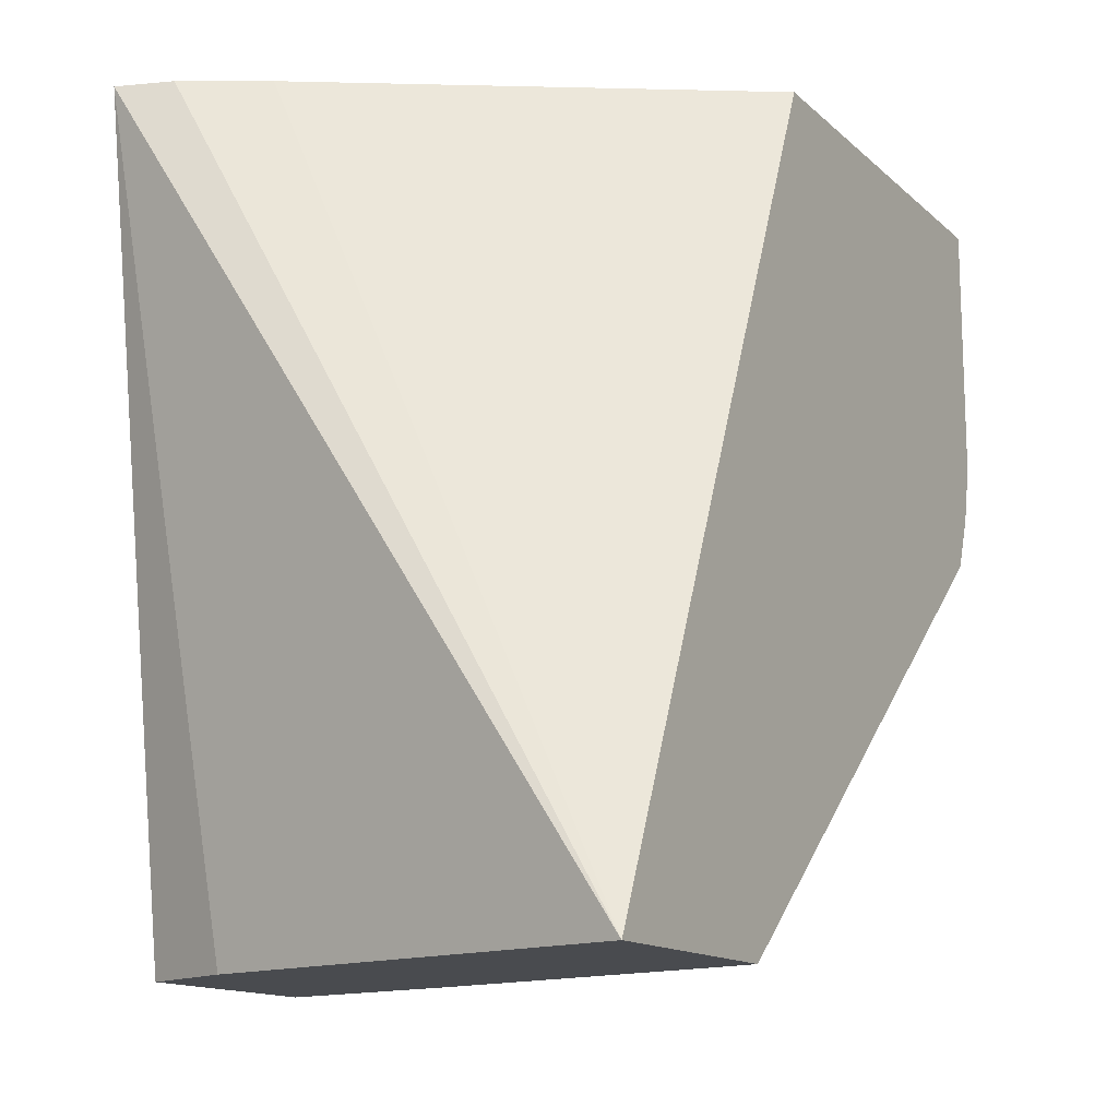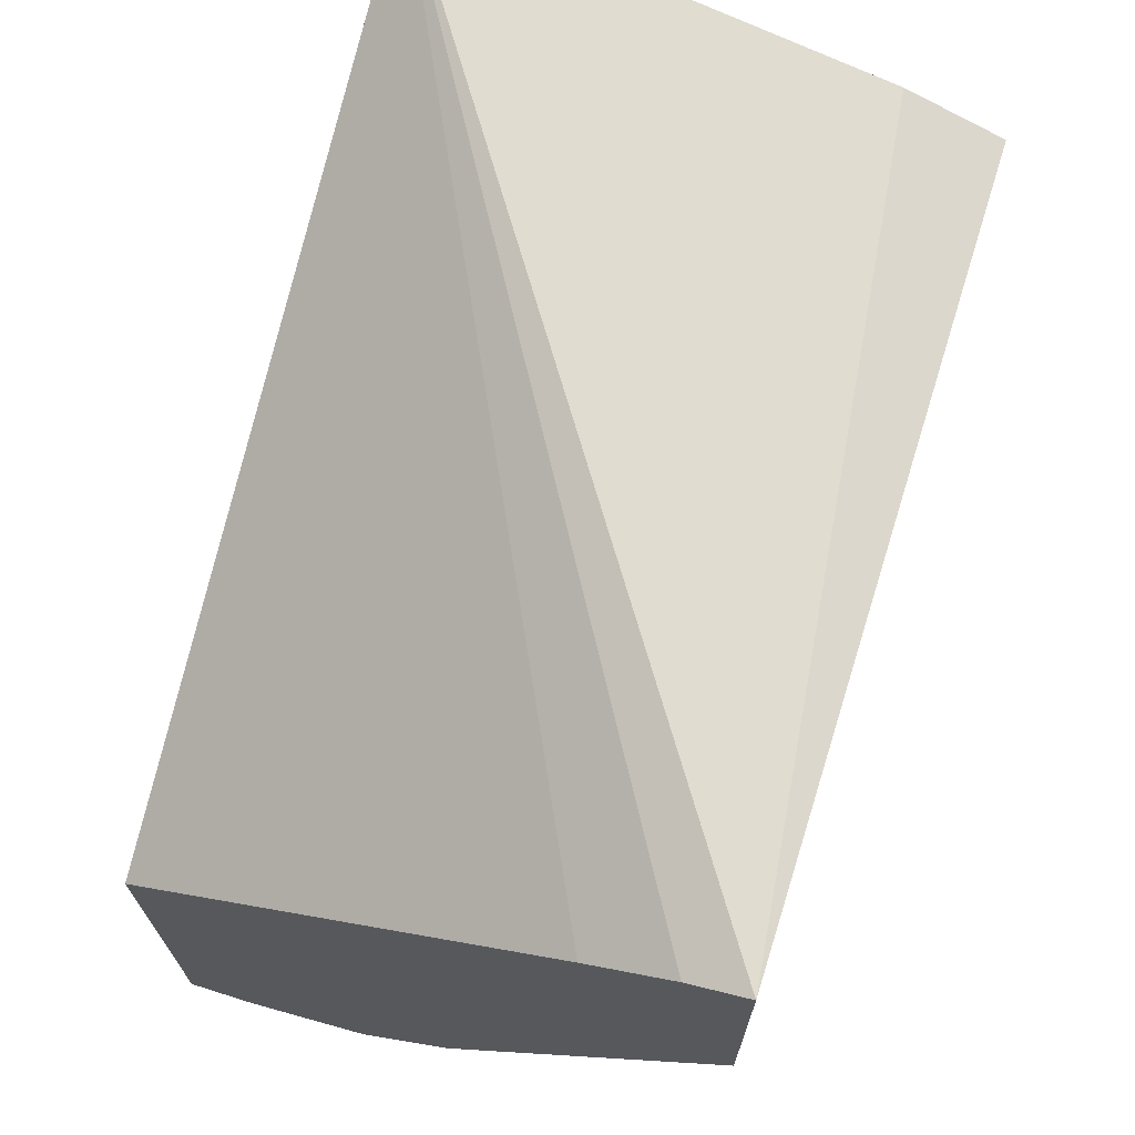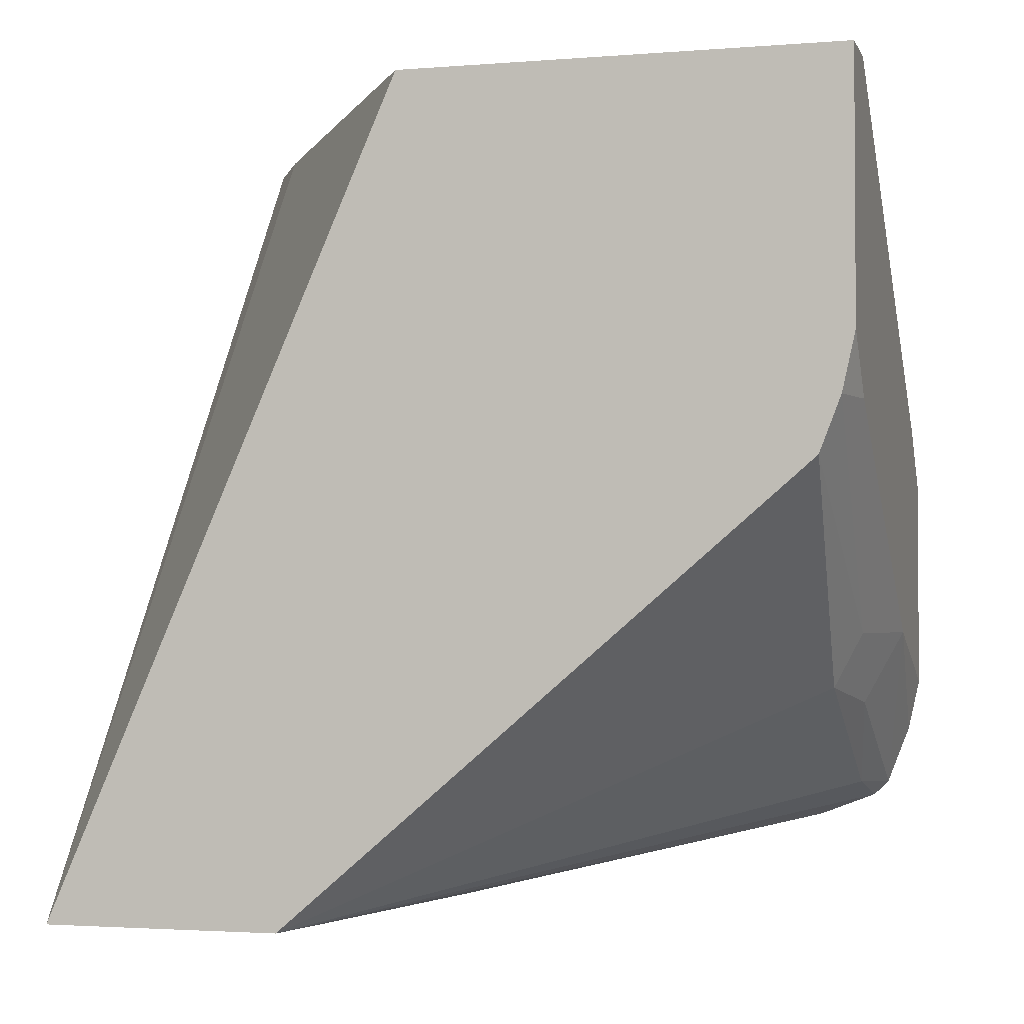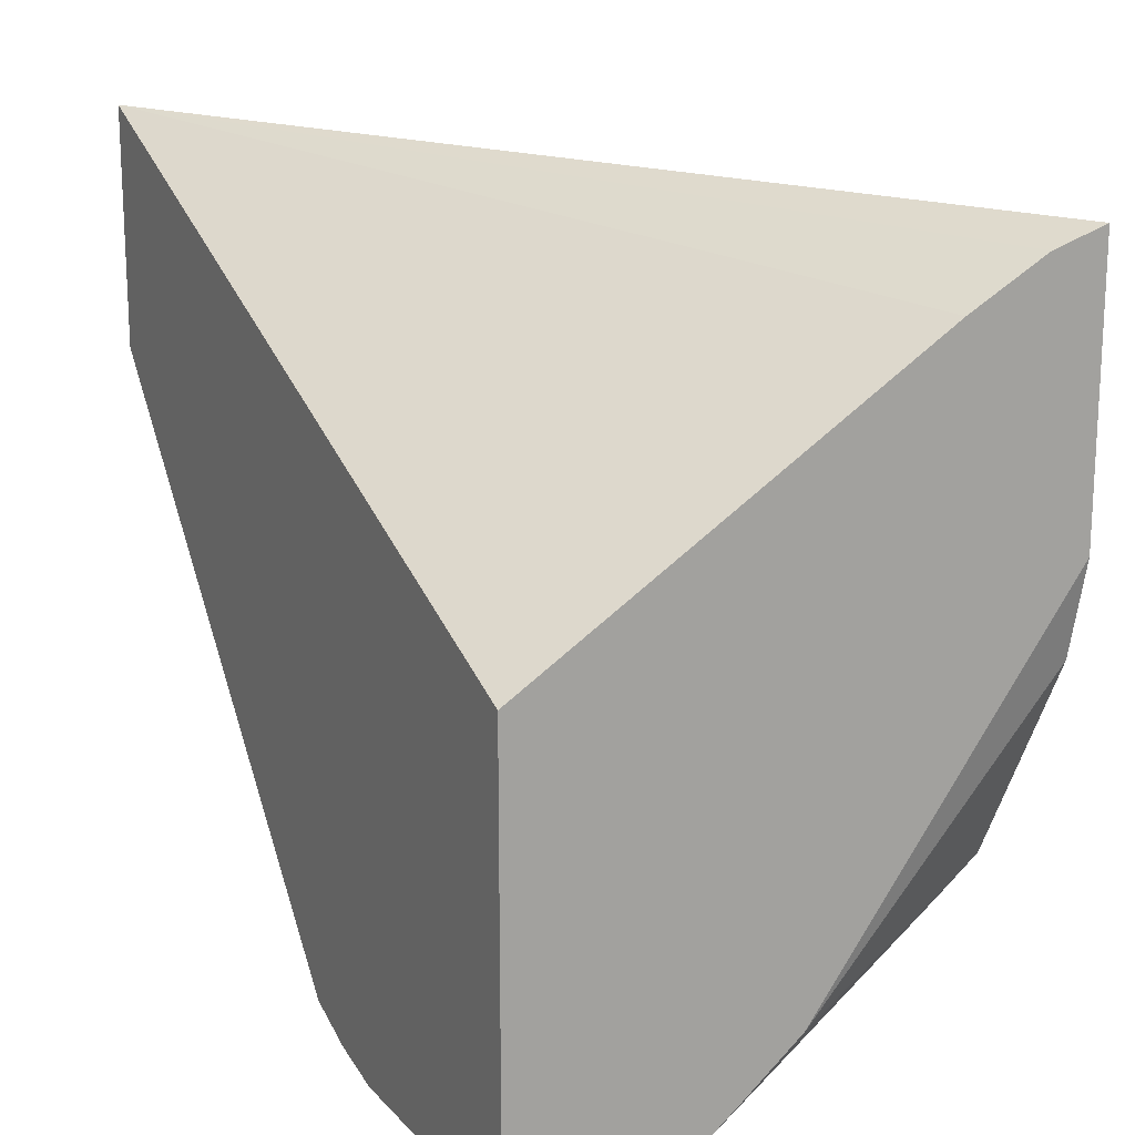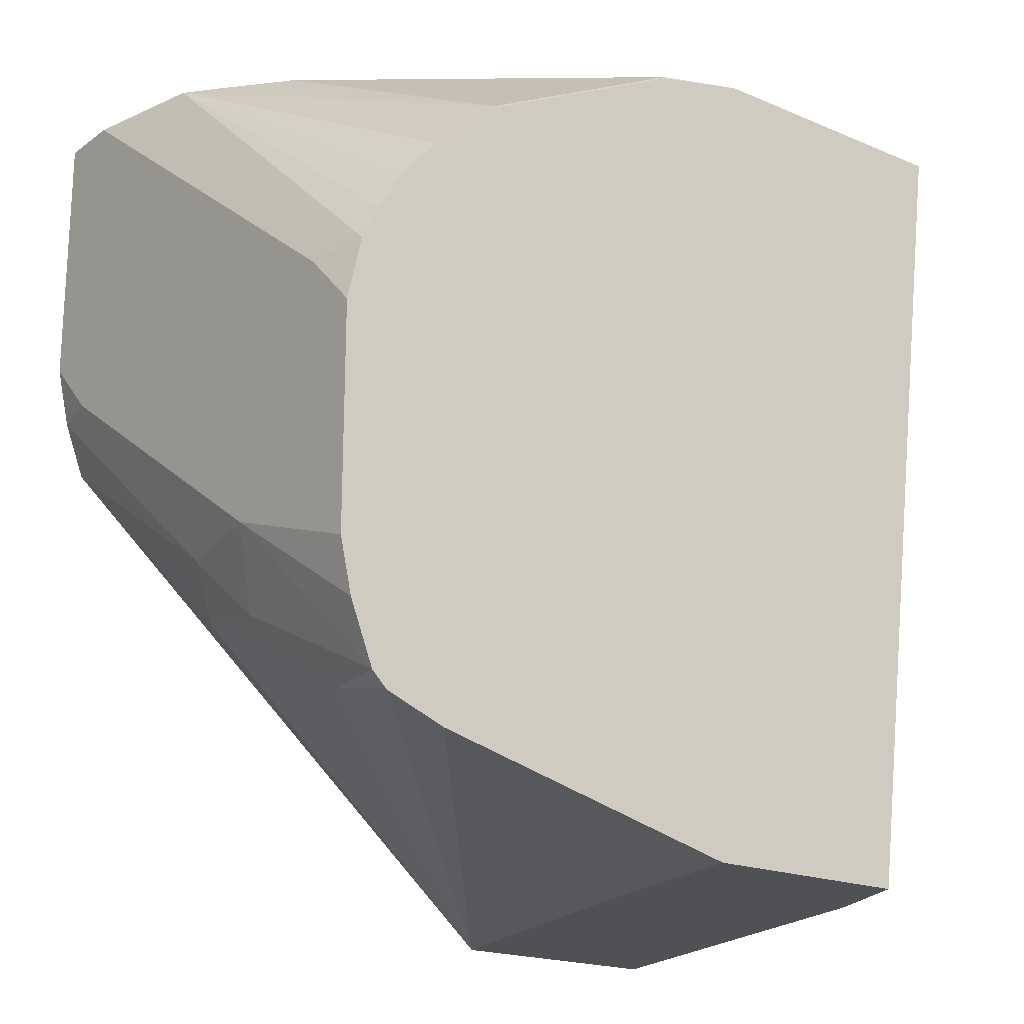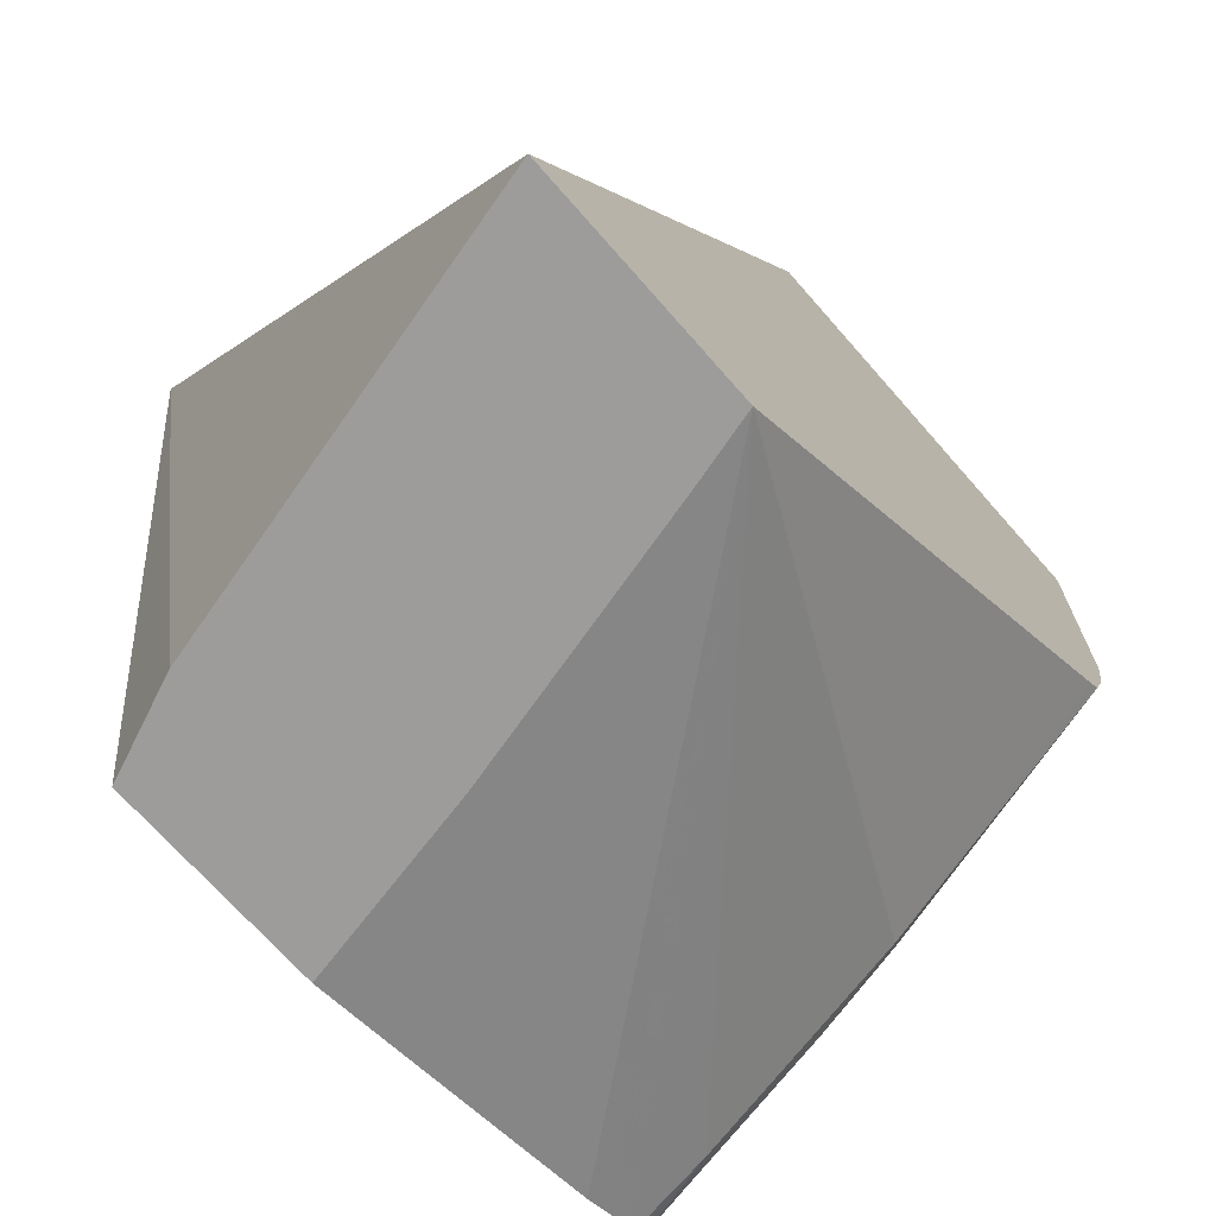
<metadata>
{"format":"obj","ext":"obj","renderer":"f3d","projection":"perspective","resolution":1024,"background":"white","views":[{"elev":-13.9,"azim":29.2,"up":"+Y"},{"elev":69.6,"azim":-162.5,"up":"+Z"},{"elev":-2.4,"azim":105.5,"up":"+Y"},{"elev":17.0,"azim":152.2,"up":"+Z"},{"elev":-19.5,"azim":-127.9,"up":"+Y"},{"elev":-70.3,"azim":41.3,"up":"+Y"}]}
</metadata>
<code>
v 0.1407 -0.1713 -0.5271
v 0.07941 -0.1713 -0.5419
v 0.1407 -0.1713 -0.5596
v 0.1407 -0.06003 -0.5756
v 0.08478 -0.06003 -0.5405
v 0.0738 -0.06003 -0.5344
v 0.06613 -0.06003 -0.532
v 0.06613 -0.1713 -0.5472
v 0.1307 -0.1713 -0.5622
v 0.06613 -0.1608 -0.6199
v 0.06613 -0.1577 -0.6279
v 0.07749 -0.155 -0.6273
v 0.107 -0.1402 -0.6273
v 0.1407 -0.112 -0.6285
v 0.1407 -0.06003 -0.6346
v 0.06613 -0.06003 -0.5699
v 0.06613 -0.1713 -0.5768
v 0.09289 -0.1713 -0.5714
v 0.06613 -0.1556 -0.63
v 0.09348 -0.1427 -0.6297
v 0.1052 -0.1328 -0.631
v 0.1407 -0.1107 -0.63
v 0.1318 -0.06003 -0.6346
v 0.1407 -0.09544 -0.6346
v 0.1027 -0.06003 -0.6205
v 0.06642 -0.06273 -0.583
v 0.06613 -0.06288 -0.5821
v 0.06613 -0.1476 -0.6331
v 0.08856 -0.1328 -0.6346
v 0.1328 -0.1033 -0.6346
v 0.1407 -0.1033 -0.6329
v 0.1181 -0.06003 -0.6316
v 0.0738 -0.1033 -0.6346
v 0.06613 -0.1024 -0.6327
v 0.1107 -0.06003 -0.6273
v 0.06642 -0.07749 -0.6125
v 0.06613 -0.06318 -0.5833
v 0.06613 -0.1405 -0.6346
v 0.1152 -0.06003 -0.631
v 0.06613 -0.111 -0.6346
v 0.06613 -0.09764 -0.6304
v 0.06613 -0.07794 -0.6128
v 0.06613 -0.09263 -0.6274
v 0.06613 -0.0862 -0.6222
f 15 30 29
f 15 29 38
f 15 38 40
f 16 26 27
f 15 33 23
f 16 25 26
f 15 24 30
f 15 40 33
f 13 22 14
f 7 17 8
f 13 21 22
f 13 20 21
f 12 20 13
f 12 19 20
f 11 19 12
f 10 18 17
f 9 18 10
f 19 28 29
f 39 44 42
f 19 29 20
f 39 43 44
f 21 29 30
f 7 10 17
f 39 41 43
f 36 39 42
f 35 39 36
f 34 41 39
f 33 40 34
f 32 34 39
f 28 38 29
f 20 29 21
f 26 42 37
f 26 37 27
f 25 36 26
f 25 35 36
f 24 31 30
f 23 34 32
f 23 33 34
f 21 31 22
f 21 30 31
f 26 36 42
f 7 11 10
f 7 27 37
f 7 28 19
f 3 9 10
f 2 7 8
f 1 7 2
f 1 6 7
f 1 5 6
f 1 4 5
f 1 15 4
f 1 24 15
f 1 31 24
f 1 22 31
f 1 3 14
f 1 9 3
f 1 18 9
f 1 17 18
f 1 8 17
f 1 2 8
f 7 19 11
f 3 10 11
f 3 11 12
f 1 14 22
f 3 13 14
f 3 12 13
f 7 38 28
f 7 40 38
f 7 34 40
f 7 41 34
f 7 44 43
f 7 42 44
f 7 37 42
f 7 16 27
f 7 43 41
f 4 7 6
f 4 16 7
f 4 25 16
f 4 35 25
f 4 39 35
f 4 32 39
f 4 23 32
f 4 6 5
f 4 15 23

</code>
